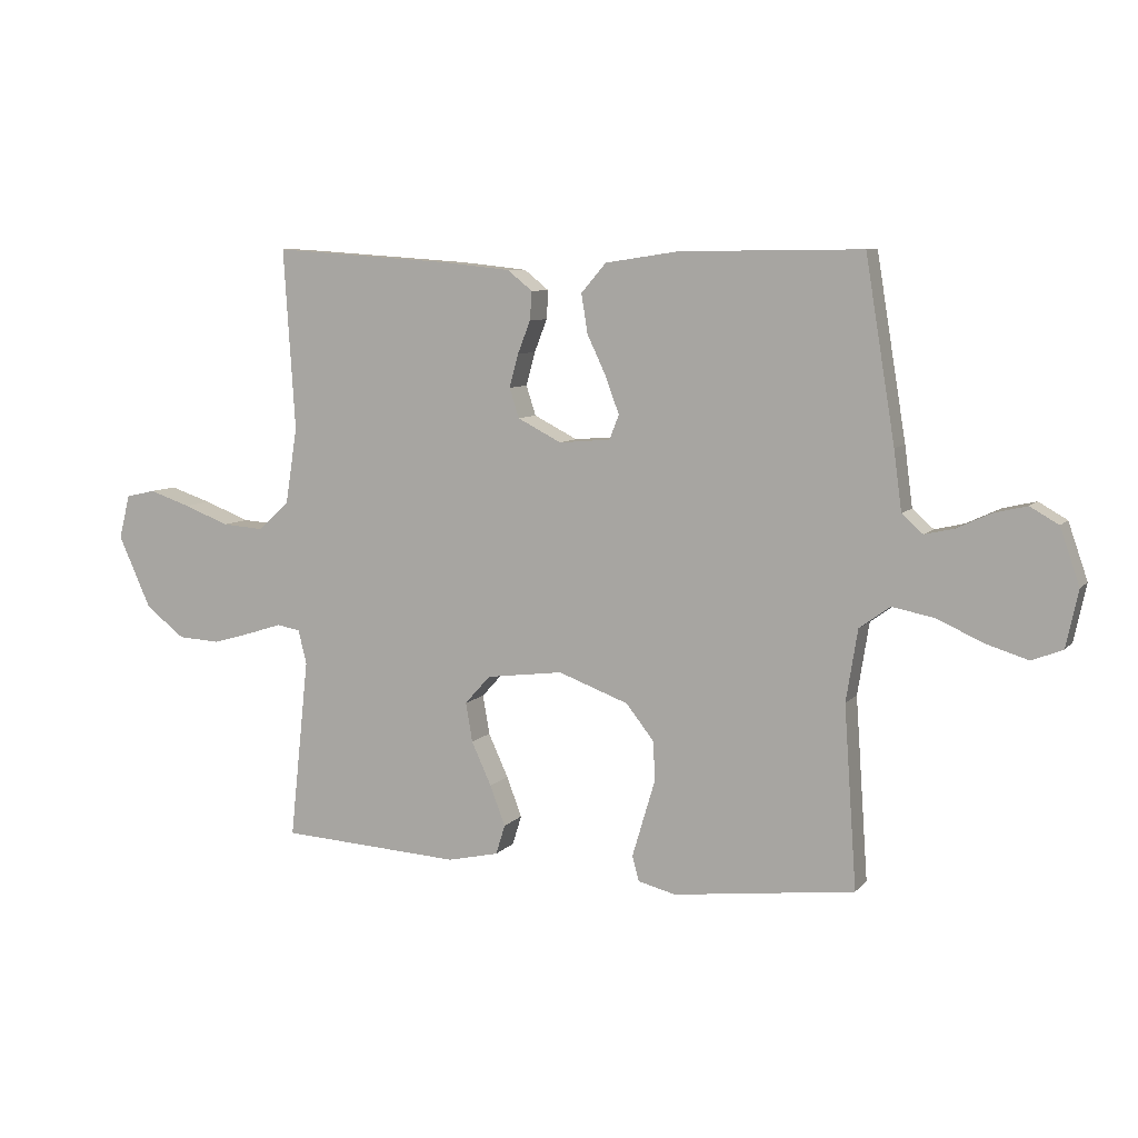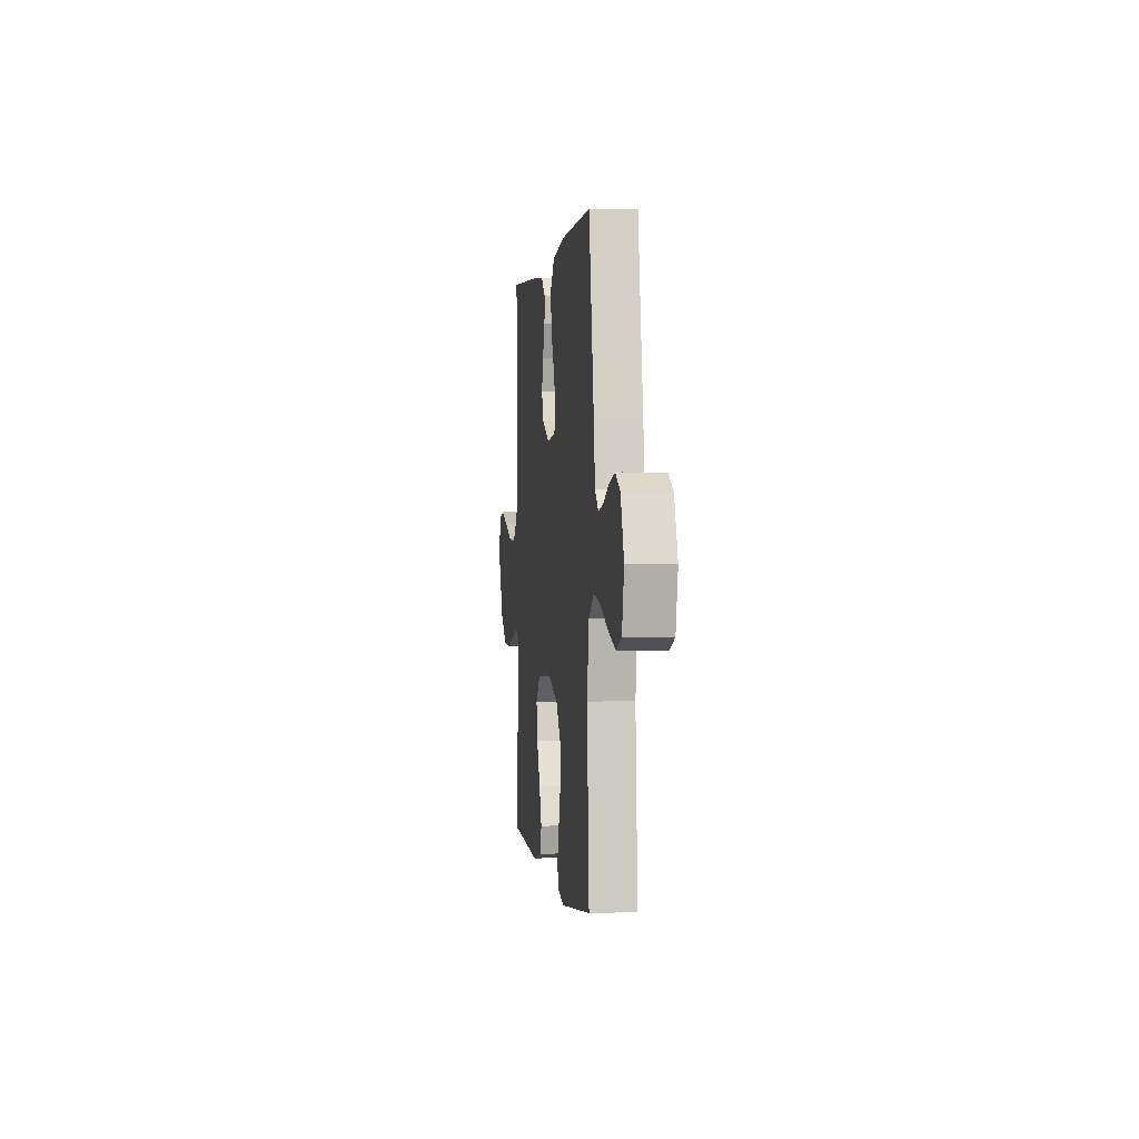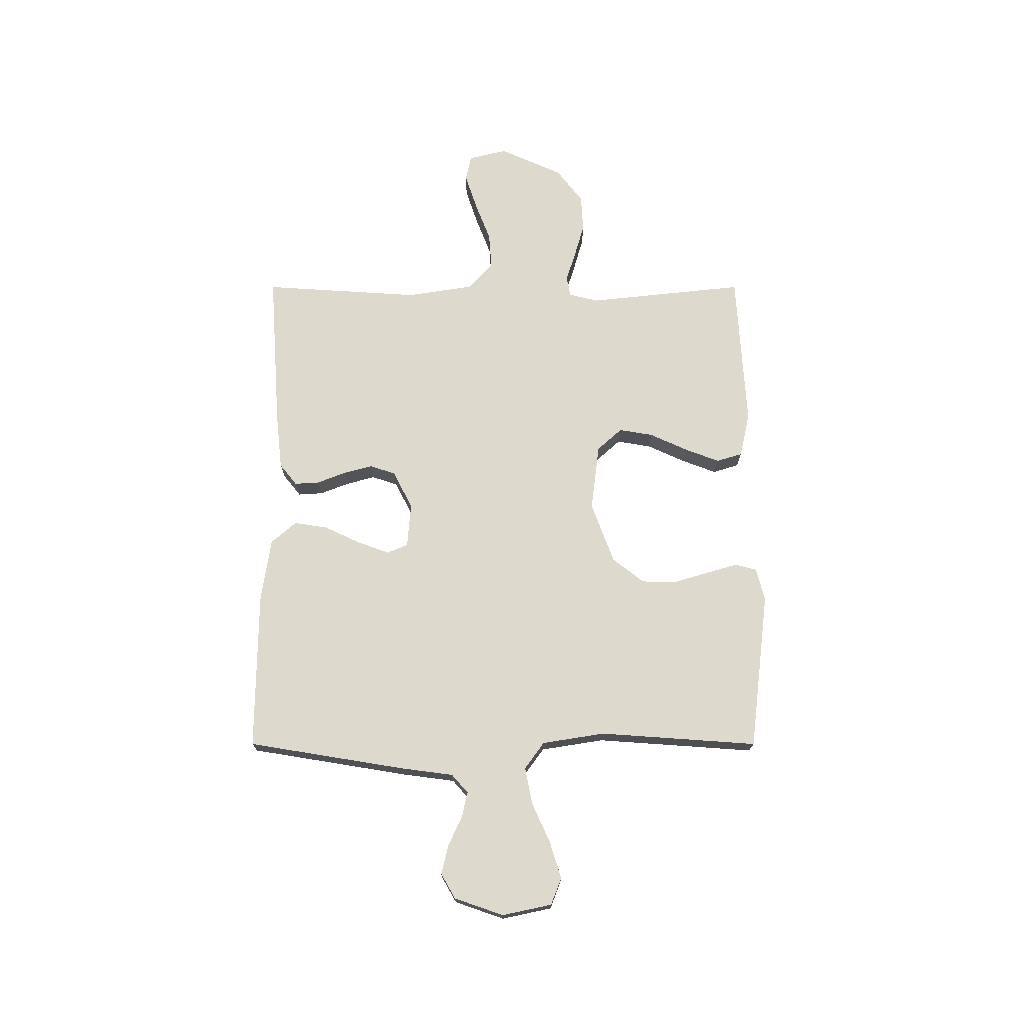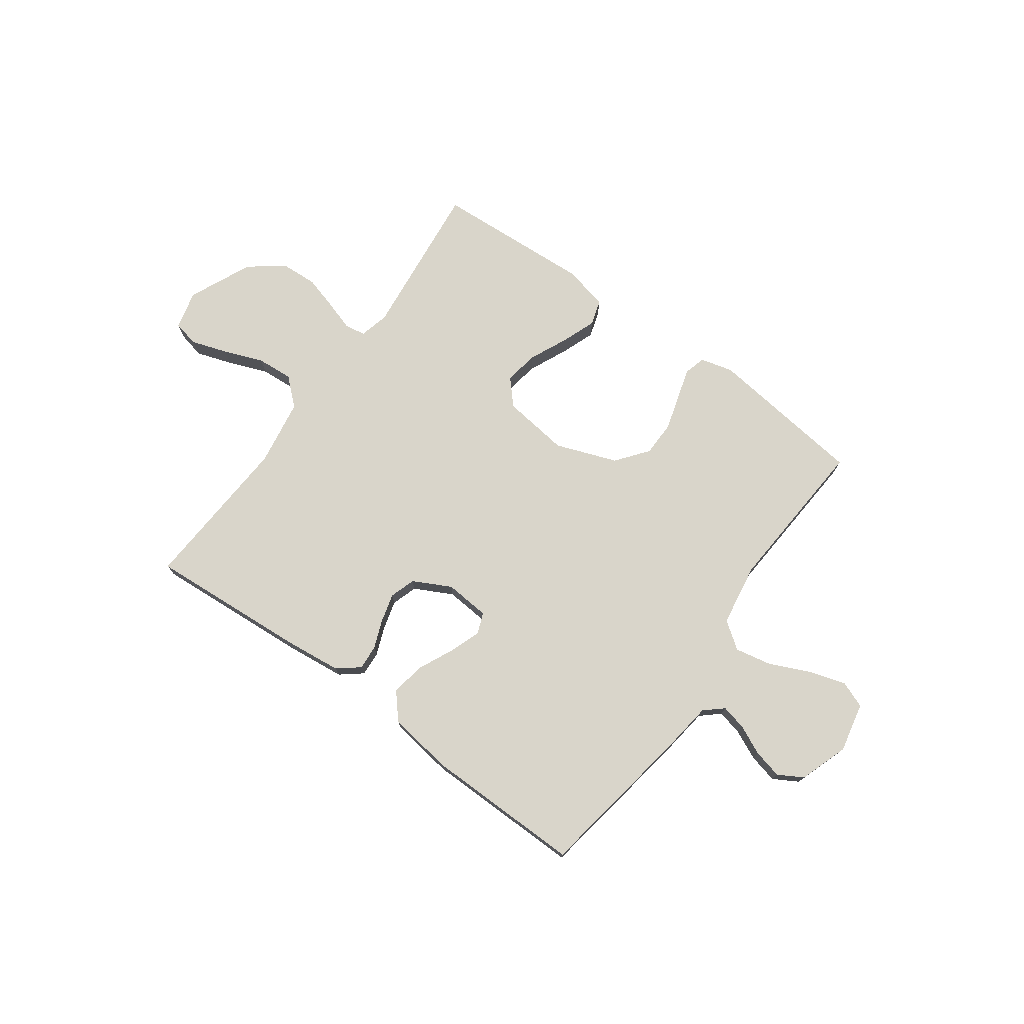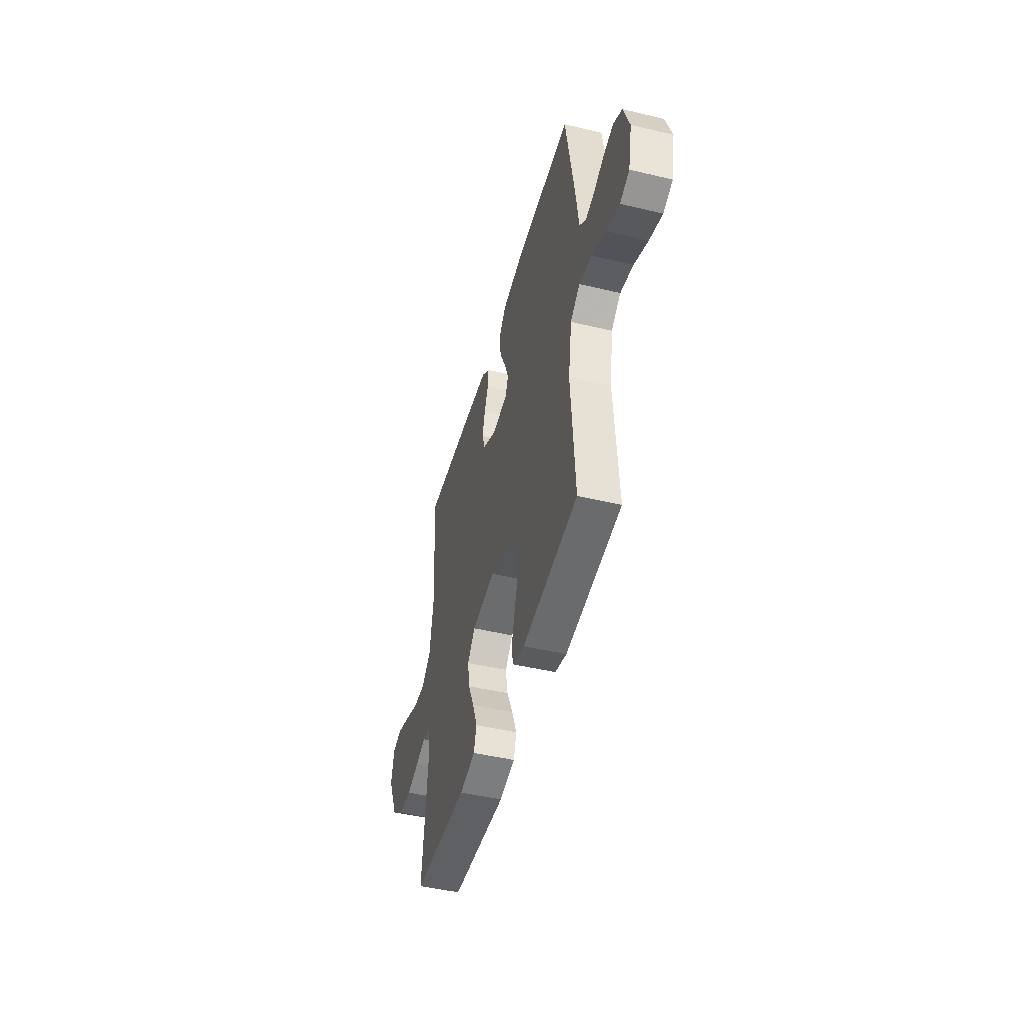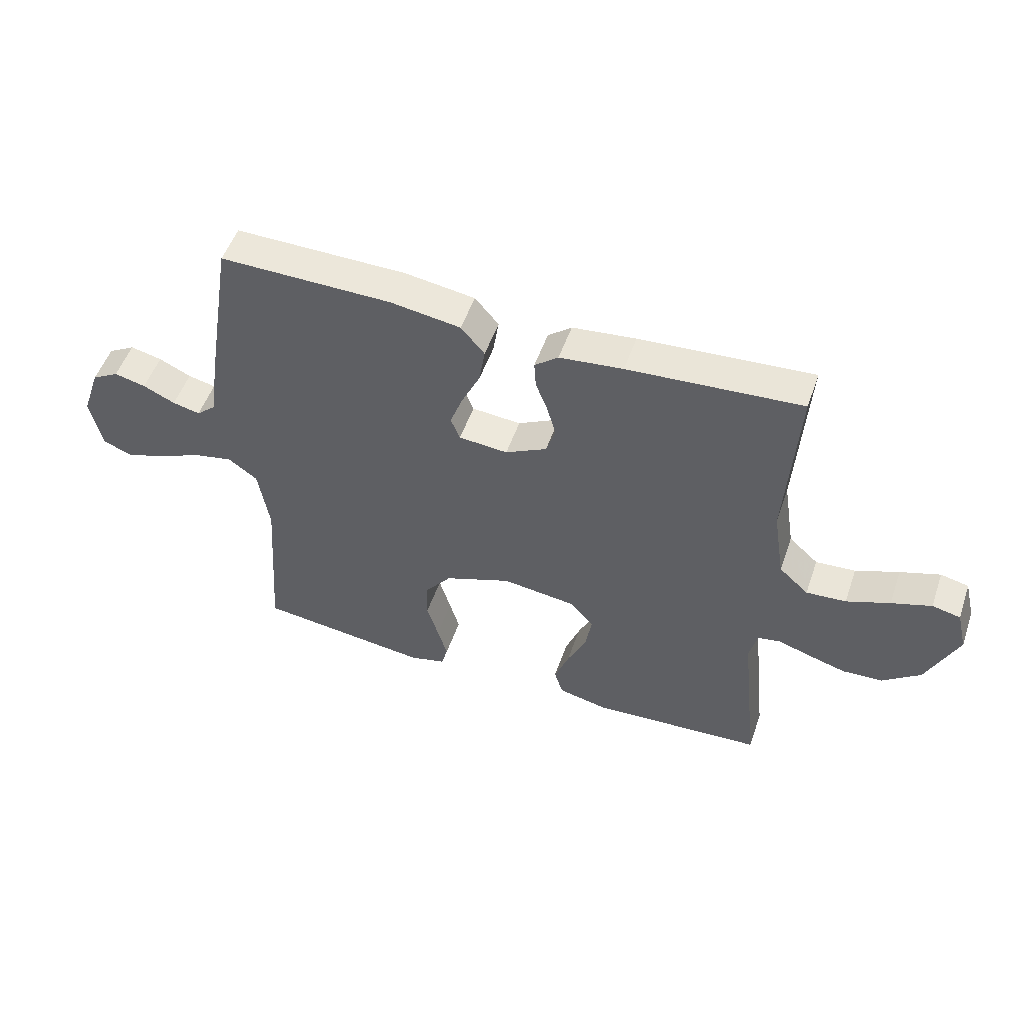
<metadata>
{"format":"obj","ext":"obj","renderer":"f3d","projection":"perspective","resolution":1024,"background":"white","views":[{"elev":7.8,"azim":21.9,"up":"+Z"},{"elev":0.8,"azim":82.8,"up":"+Z"},{"elev":71.9,"azim":90.0,"up":"+Y"},{"elev":74.7,"azim":35.9,"up":"+Y"},{"elev":-46.5,"azim":74.8,"up":"+Z"},{"elev":51.9,"azim":-161.0,"up":"+Z"}]}
</metadata>
<code>
v -0.5 0.07 0.5
v -0.2 0.07 0.479
v -0.09 0.07 0.467
v -0.049 0.07 0.434
v -0.052 0.07 0.387
v -0.073 0.07 0.333
v -0.088 0.07 0.278
v -0.072 0.07 0.229
v 0 0.07 0.192
v 0.085 0.07 0.199
v 0.101 0.07 0.239
v 0.079 0.07 0.299
v 0.047 0.07 0.367
v 0.037 0.07 0.431
v 0.078 0.07 0.479
v 0.2 0.07 0.497
v 0.5 0.07 0.5
v 0.549 0.07 0.2
v 0.562 0.07 0.101
v 0.597 0.07 0.07
v 0.645 0.07 0.081
v 0.701 0.07 0.107
v 0.756 0.07 0.12
v 0.803 0.07 0.093
v 0.835 0.07 0
v 0.815 0.07 -0.094
v 0.764 0.07 -0.114
v 0.694 0.07 -0.092
v 0.619 0.07 -0.058
v 0.549 0.07 -0.044
v 0.498 0.07 -0.081
v 0.479 0.07 -0.2
v 0.5 0.07 -0.5
v 0.2 0.07 -0.536
v 0.138 0.07 -0.52
v 0.127 0.07 -0.479
v 0.144 0.07 -0.421
v 0.164 0.07 -0.354
v 0.163 0.07 -0.287
v 0.116 0.07 -0.227
v 0 0.07 -0.184
v -0.127 0.07 -0.2
v -0.169 0.07 -0.247
v -0.158 0.07 -0.312
v -0.125 0.07 -0.384
v -0.1 0.07 -0.45
v -0.115 0.07 -0.499
v -0.2 0.07 -0.518
v -0.5 0.07 -0.5
v -0.468 0.07 -0.2
v -0.482 0.07 -0.144
v -0.521 0.07 -0.137
v -0.577 0.07 -0.155
v -0.643 0.07 -0.174
v -0.713 0.07 -0.17
v -0.778 0.07 -0.12
v -0.832 0.07 0
v -0.814 0.07 0.073
v -0.765 0.07 0.084
v -0.696 0.07 0.061
v -0.621 0.07 0.032
v -0.552 0.07 0.027
v -0.501 0.07 0.073
v -0.481 0.07 0.2
v -0.5 0 0.5
v -0.2 0 0.479
v -0.09 0 0.467
v -0.049 0 0.434
v -0.052 0 0.387
v -0.073 0 0.333
v -0.088 0 0.278
v -0.072 0 0.229
v 0 0 0.192
v 0.085 0 0.199
v 0.101 0 0.239
v 0.079 0 0.299
v 0.047 0 0.367
v 0.037 0 0.431
v 0.078 0 0.479
v 0.2 0 0.497
v 0.5 0 0.5
v 0.549 0 0.2
v 0.562 0 0.101
v 0.597 0 0.07
v 0.645 0 0.081
v 0.701 0 0.107
v 0.756 0 0.12
v 0.803 0 0.093
v 0.835 0 0
v 0.815 0 -0.094
v 0.764 0 -0.114
v 0.694 0 -0.092
v 0.619 0 -0.058
v 0.549 0 -0.044
v 0.498 0 -0.081
v 0.479 0 -0.2
v 0.5 0 -0.5
v 0.2 0 -0.536
v 0.138 0 -0.52
v 0.127 0 -0.479
v 0.144 0 -0.421
v 0.164 0 -0.354
v 0.163 0 -0.287
v 0.116 0 -0.227
v 0 0 -0.184
v -0.127 0 -0.2
v -0.169 0 -0.247
v -0.158 0 -0.312
v -0.125 0 -0.384
v -0.1 0 -0.45
v -0.115 0 -0.499
v -0.2 0 -0.518
v -0.5 0 -0.5
v -0.468 0 -0.2
v -0.482 0 -0.144
v -0.521 0 -0.137
v -0.577 0 -0.155
v -0.643 0 -0.174
v -0.713 0 -0.17
v -0.778 0 -0.12
v -0.832 0 0
v -0.814 0 0.073
v -0.765 0 0.084
v -0.696 0 0.061
v -0.621 0 0.032
v -0.552 0 0.027
v -0.501 0 0.073
v -0.481 0 0.2
f 58 59 60 61
f 56 57 58 61
f 56 61 62
f 55 56 62
f 52 53 54 55
f 52 55 62 63
f 47 48 49 50
f 47 50 51
f 44 45 46 47
f 44 47 51
f 43 44 51
f 42 43 51
f 41 42 51 52
f 35 36 37 38
f 33 34 35 38
f 32 33 38 39
f 31 32 39 40
f 26 27 28 29
f 26 29 30
f 25 26 30
f 24 25 30
f 21 22 23 24
f 20 21 24 30
f 19 20 30 31
f 12 13 14 15
f 11 12 15 16
f 3 4 5 6
f 3 6 7
f 64 1 2 3
f 64 3 7
f 41 52 63 64
f 41 64 7 8
f 40 41 8 9
f 31 40 9 10
f 19 31 10 11
f 17 18 19
f 11 16 17 19
f 125 124 123 122
f 125 122 121 120
f 126 125 120
f 126 120 119
f 119 118 117 116
f 127 126 119 116
f 114 113 112 111
f 115 114 111
f 111 110 109 108
f 115 111 108
f 115 108 107
f 115 107 106
f 116 115 106 105
f 102 101 100 99
f 102 99 98 97
f 103 102 97 96
f 104 103 96 95
f 93 92 91 90
f 94 93 90
f 94 90 89
f 94 89 88
f 88 87 86 85
f 94 88 85 84
f 95 94 84 83
f 79 78 77 76
f 80 79 76 75
f 70 69 68 67
f 71 70 67
f 67 66 65 128
f 71 67 128
f 128 127 116 105
f 72 71 128 105
f 73 72 105 104
f 74 73 104 95
f 75 74 95 83
f 83 82 81
f 83 81 80 75
f 1 65 66 2
f 2 66 67 3
f 3 67 68 4
f 4 68 69 5
f 5 69 70 6
f 6 70 71 7
f 7 71 72 8
f 8 72 73 9
f 9 73 74 10
f 10 74 75 11
f 11 75 76 12
f 12 76 77 13
f 13 77 78 14
f 14 78 79 15
f 15 79 80 16
f 16 80 81 17
f 17 81 82 18
f 18 82 83 19
f 19 83 84 20
f 20 84 85 21
f 21 85 86 22
f 22 86 87 23
f 23 87 88 24
f 24 88 89 25
f 25 89 90 26
f 26 90 91 27
f 27 91 92 28
f 28 92 93 29
f 29 93 94 30
f 30 94 95 31
f 31 95 96 32
f 32 96 97 33
f 33 97 98 34
f 34 98 99 35
f 35 99 100 36
f 36 100 101 37
f 37 101 102 38
f 38 102 103 39
f 39 103 104 40
f 40 104 105 41
f 41 105 106 42
f 42 106 107 43
f 43 107 108 44
f 44 108 109 45
f 45 109 110 46
f 46 110 111 47
f 47 111 112 48
f 48 112 113 49
f 49 113 114 50
f 50 114 115 51
f 51 115 116 52
f 52 116 117 53
f 53 117 118 54
f 54 118 119 55
f 55 119 120 56
f 56 120 121 57
f 57 121 122 58
f 58 122 123 59
f 59 123 124 60
f 60 124 125 61
f 61 125 126 62
f 62 126 127 63
f 63 127 128 64
f 64 128 65 1

</code>
